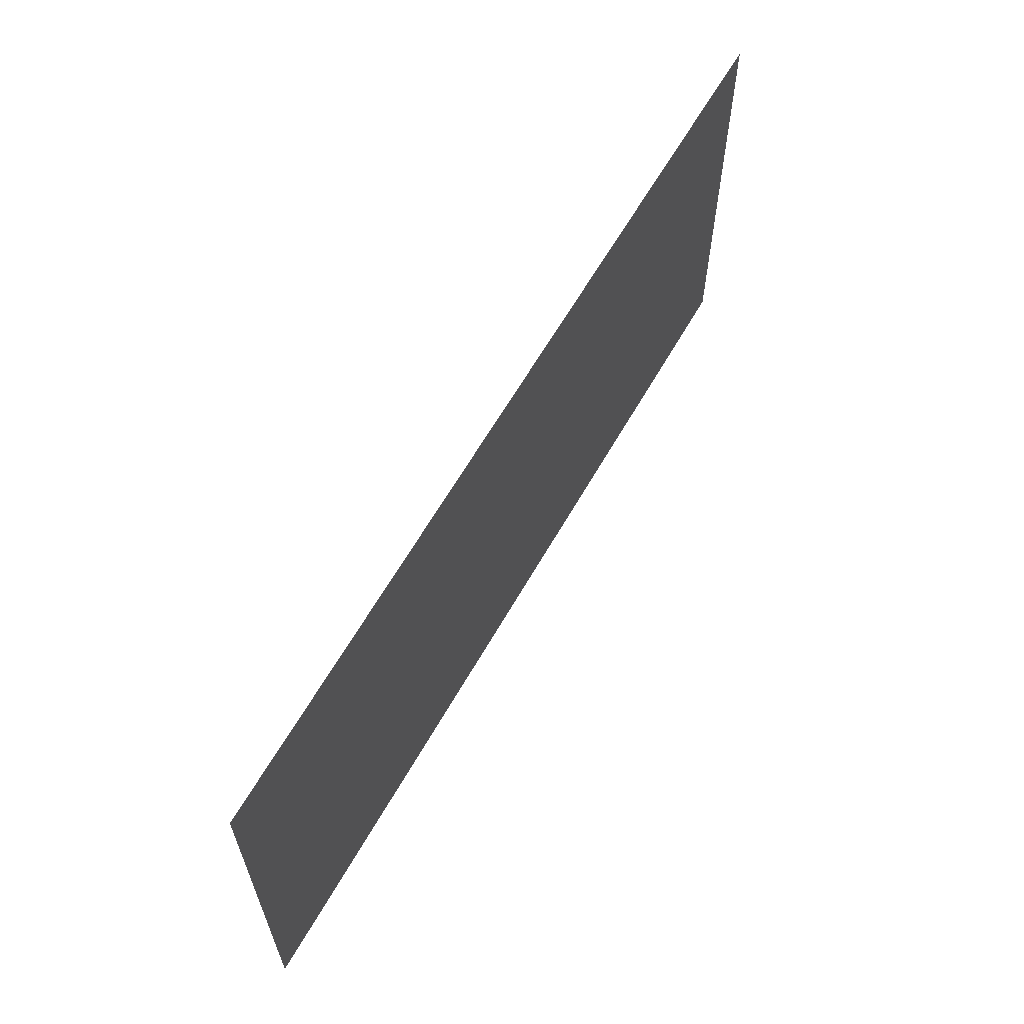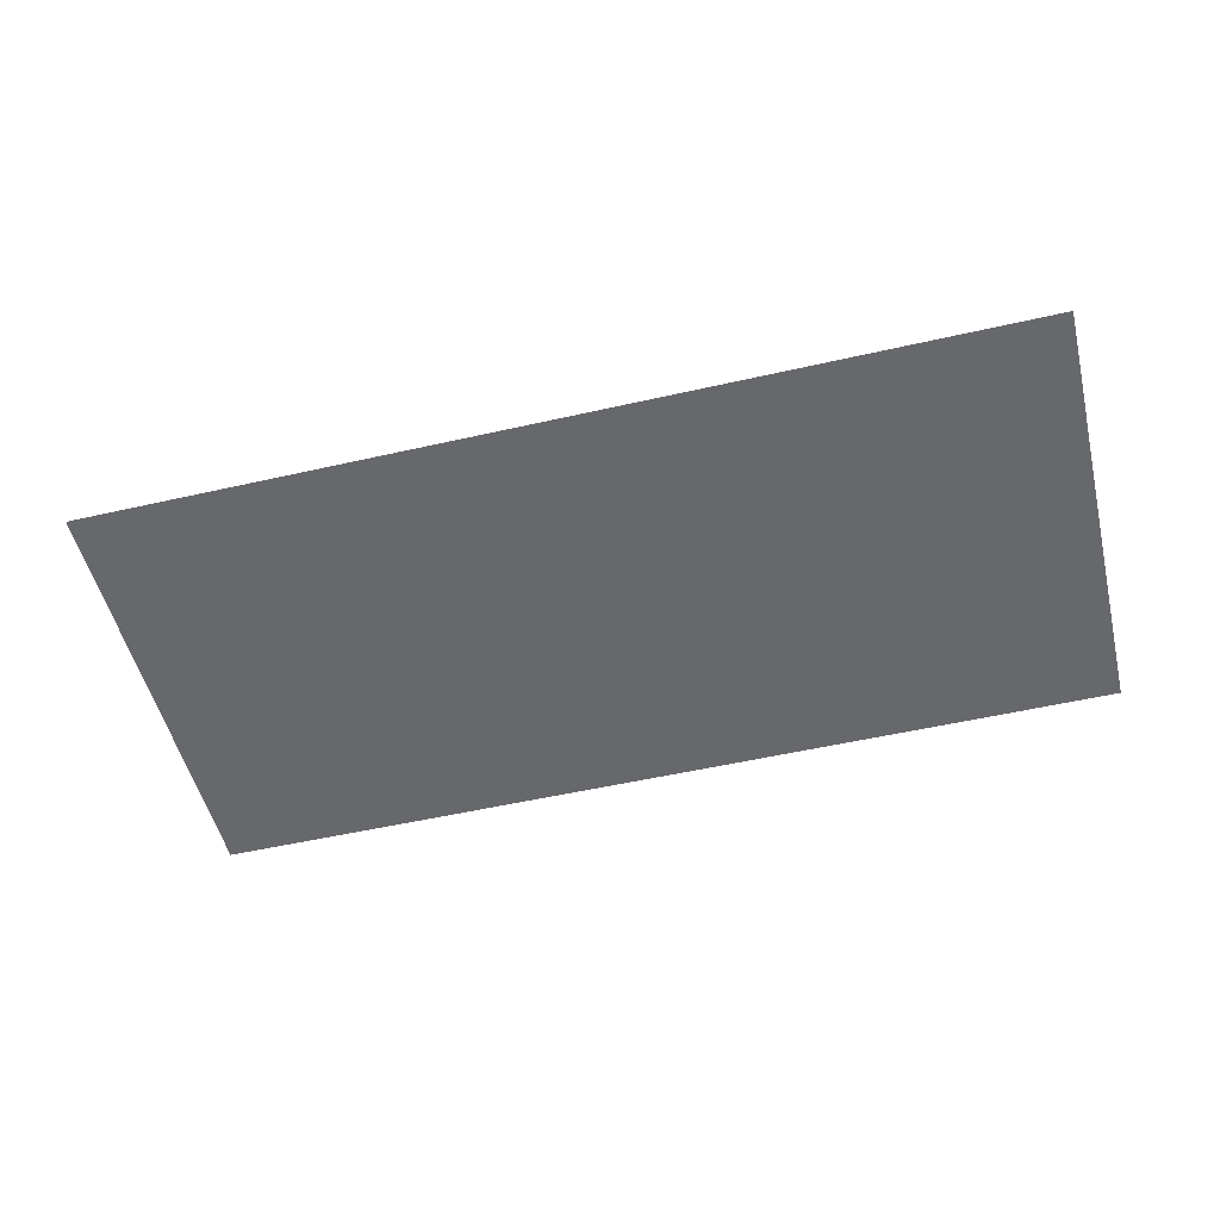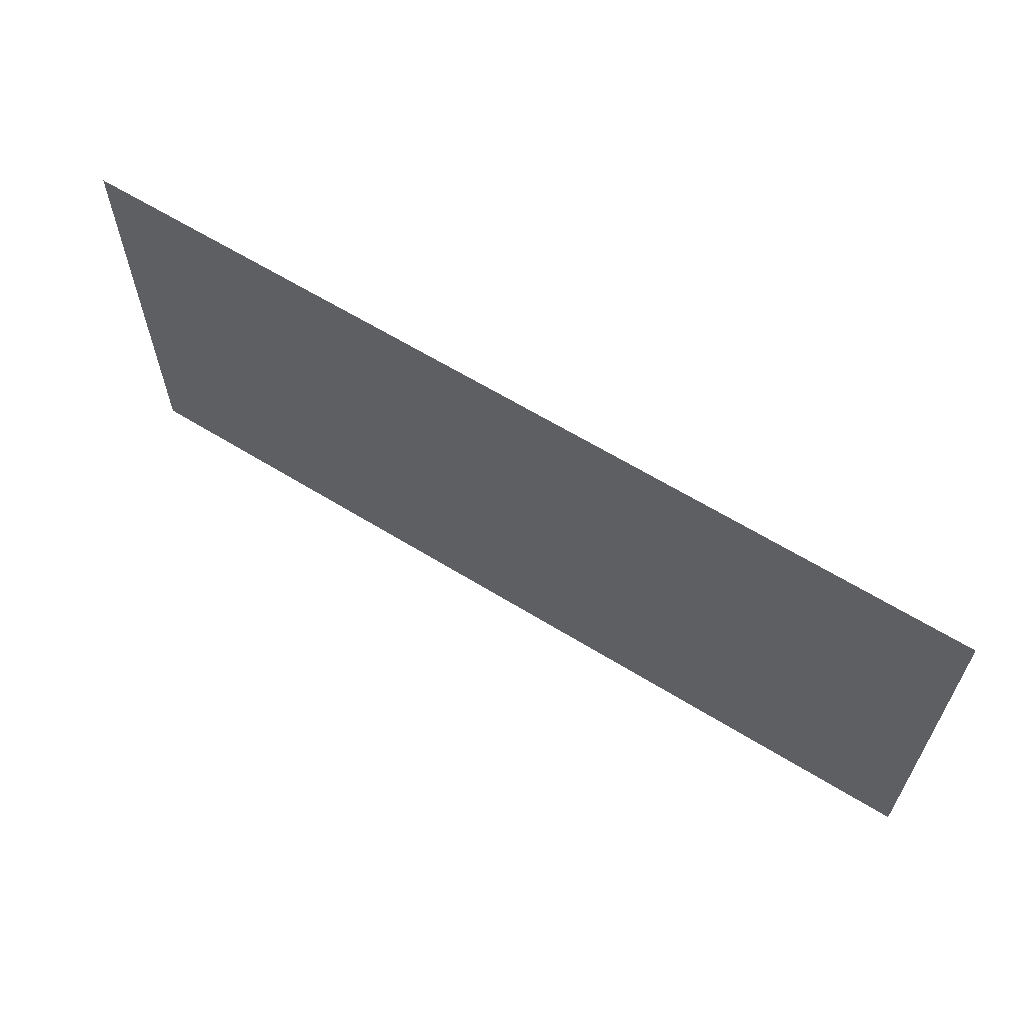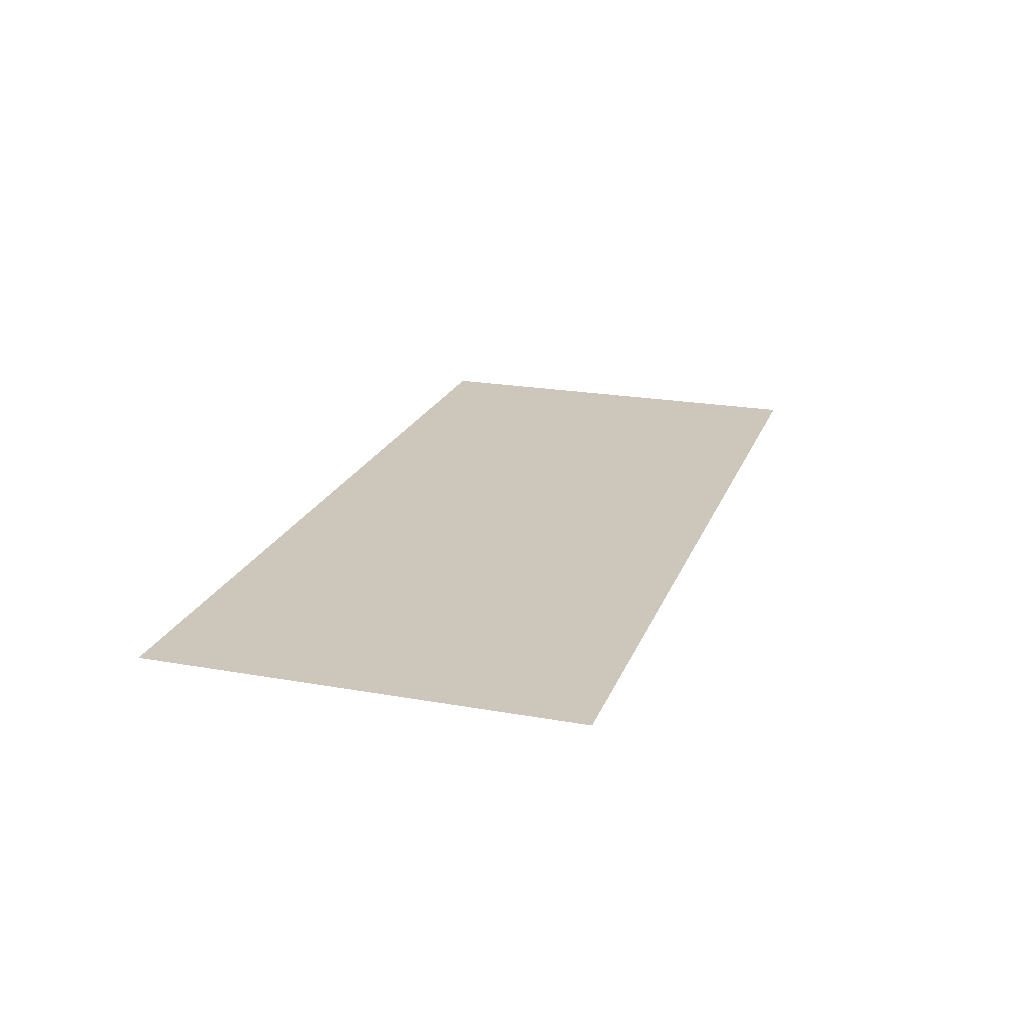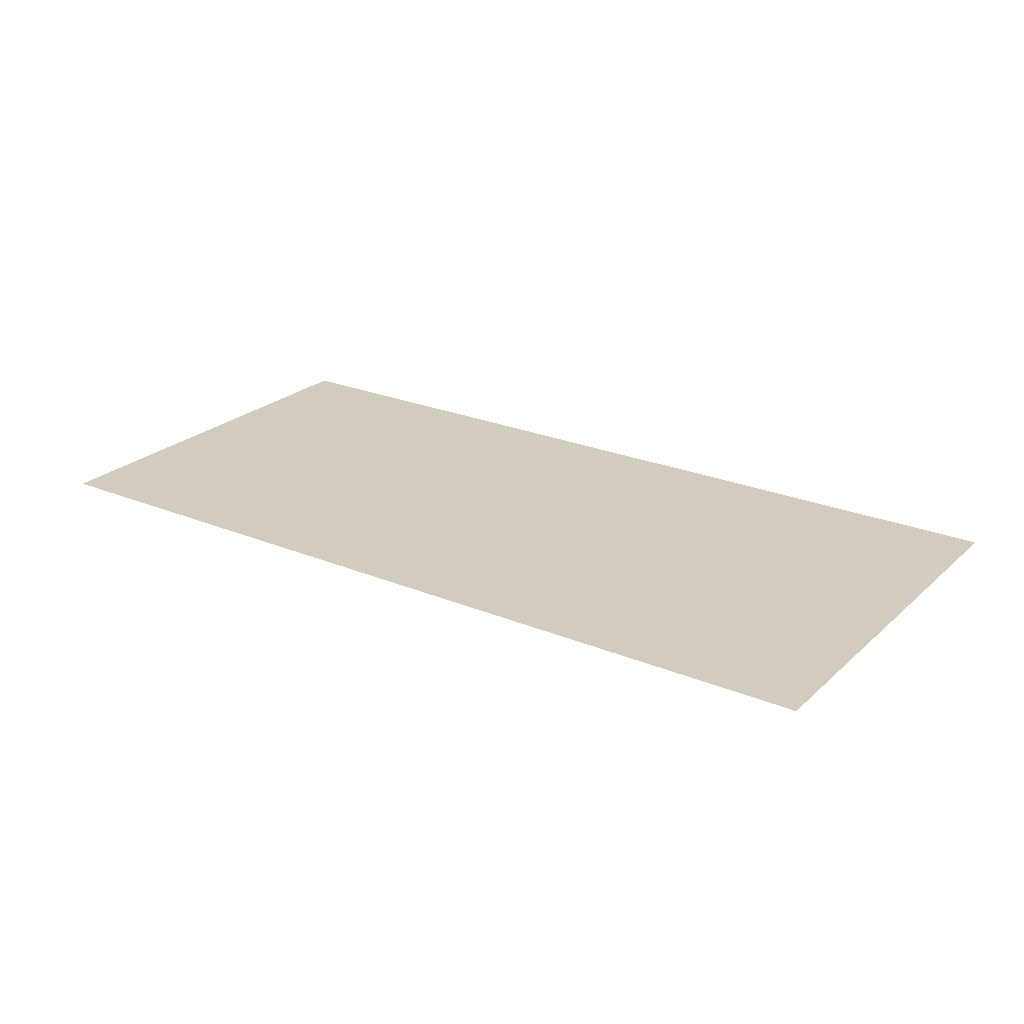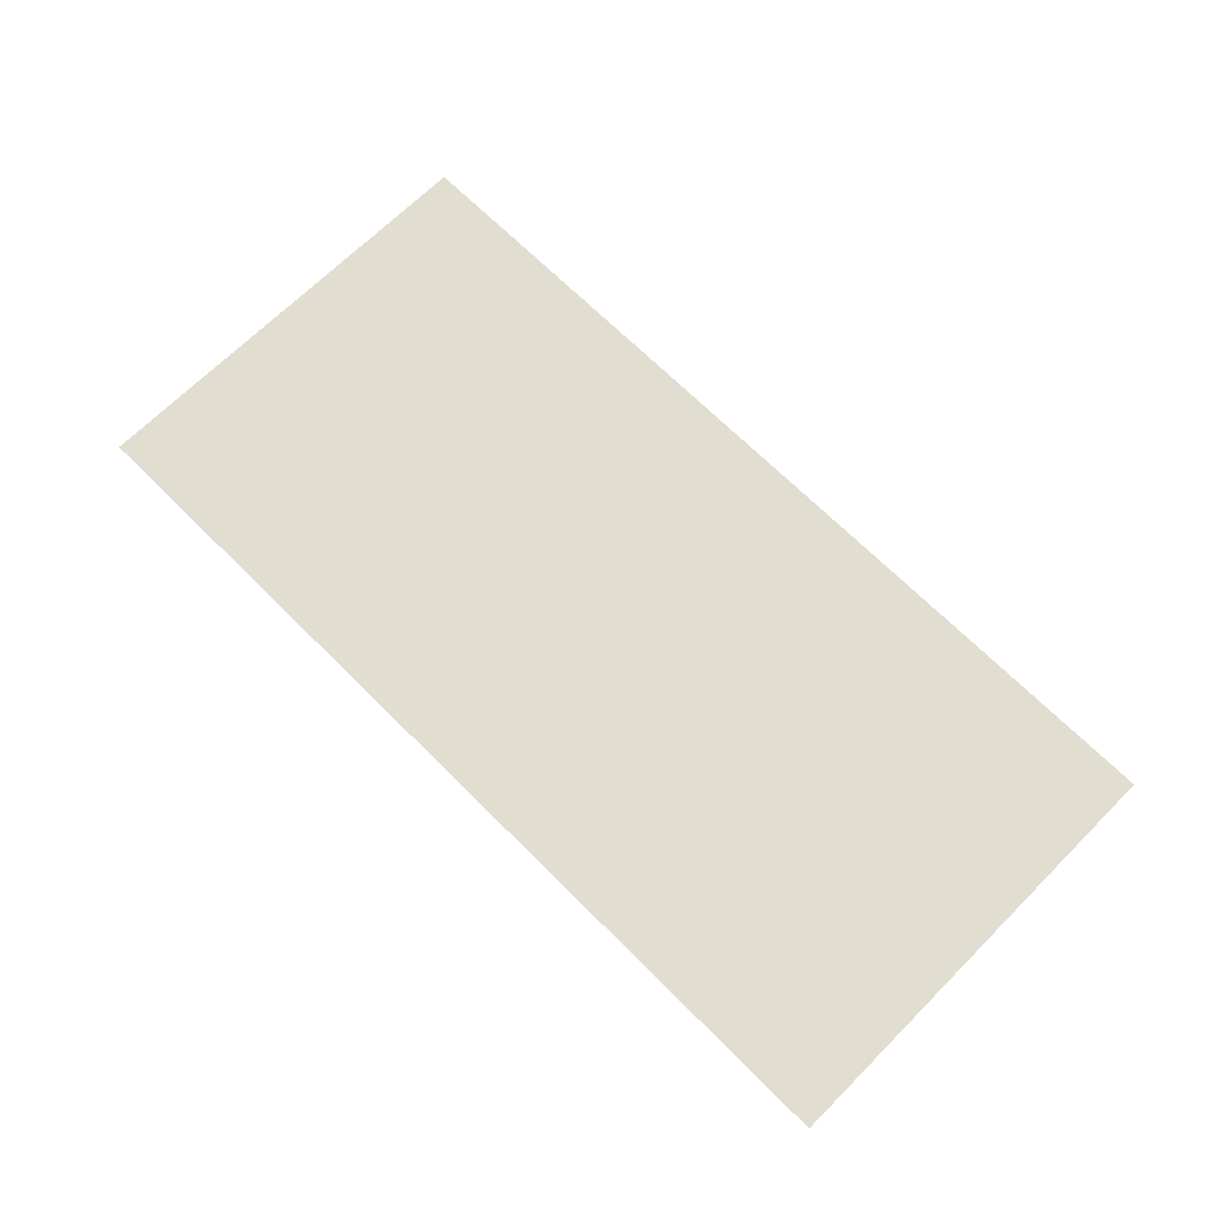
<metadata>
{"format":"obj","ext":"obj","renderer":"f3d","projection":"perspective","resolution":1024,"background":"white","views":[{"elev":61.8,"azim":119.5,"up":"+Y"},{"elev":-52.5,"azim":-166.2,"up":"+Z"},{"elev":62.7,"azim":-148.0,"up":"+Y"},{"elev":21.3,"azim":-72.4,"up":"+Z"},{"elev":23.9,"azim":-145.4,"up":"+Z"},{"elev":68.6,"azim":45.0,"up":"+Z"}]}
</metadata>
<code>
v -4.25 -4.5 0
v -4.75 -4 0
v -4.75 -4.5 0
v -4.25 -4 0
v -3.75 -4.5 0
v -3.75 -4 0
v -3.25 -4.5 0
v -3.25 -4 0
v -2.75 -4.5 0
v -2.75 -4 0
v -2.25 -4.5 0
v -2.25 -4 0
v -1.75 -4.5 0
v -1.75 -4 0
v -1.25 -4.5 0
v -1.25 -4 0
v -0.75 -4.5 0
v -0.75 -4 0
v -0.25 -4.5 0
v -0.25 -4 0
v 0.25 -4.5 0
v 0.25 -4 0
v 0.75 -4.5 0
v 0.75 -4 0
v 1.25 -4.5 0
v 1.25 -4 0
v 1.75 -4.5 0
v 1.75 -4 0
v 2.25 -4.5 0
v 2.25 -4 0
v 2.75 -4.5 0
v 2.75 -4 0
v 3.25 -4.5 0
v 3.25 -4 0
v 3.75 -4.5 0
v 3.75 -4 0
v 4.25 -4.5 0
v 4.25 -4 0
v 4.75 -4.5 0
v 4.75 -4 0
v -4.75 -3.5 0
v -4.25 -3.5 0
v -3.75 -3.5 0
v -3.25 -3.5 0
v -2.75 -3.5 0
v -2.25 -3.5 0
v -1.75 -3.5 0
v -1.25 -3.5 0
v -0.75 -3.5 0
v -0.25 -3.5 0
v 0.25 -3.5 0
v 0.75 -3.5 0
v 1.25 -3.5 0
v 1.75 -3.5 0
v 2.25 -3.5 0
v 2.75 -3.5 0
v 3.25 -3.5 0
v 3.75 -3.5 0
v 4.25 -3.5 0
v 4.75 -3.5 0
v -4.75 -3 0
v -4.25 -3 0
v -3.75 -3 0
v -3.25 -3 0
v -2.75 -3 0
v -2.25 -3 0
v -1.75 -3 0
v -1.25 -3 0
v -0.75 -3 0
v -0.25 -3 0
v 0.25 -3 0
v 0.75 -3 0
v 1.25 -3 0
v 1.75 -3 0
v 2.25 -3 0
v 2.75 -3 0
v 3.25 -3 0
v 3.75 -3 0
v 4.25 -3 0
v 4.75 -3 0
v -4.75 -2.5 0
v -4.25 -2.5 0
v -3.75 -2.5 0
v -3.25 -2.5 0
v -2.75 -2.5 0
v -2.25 -2.5 0
v -1.75 -2.5 0
v -1.25 -2.5 0
v -0.75 -2.5 0
v -0.25 -2.5 0
v 0.25 -2.5 0
v 0.75 -2.5 0
v 1.25 -2.5 0
v 1.75 -2.5 0
v 2.25 -2.5 0
v 2.75 -2.5 0
v 3.25 -2.5 0
v 3.75 -2.5 0
v 4.25 -2.5 0
v 4.75 -2.5 0
v -4.75 -2 0
v -4.25 -2 0
v -3.75 -2 0
v -3.25 -2 0
v -2.75 -2 0
v -2.25 -2 0
v -1.75 -2 0
v -1.25 -2 0
v -0.75 -2 0
v -0.25 -2 0
v 0.25 -2 0
v 0.75 -2 0
v 1.25 -2 0
v 1.75 -2 0
v 2.25 -2 0
v 2.75 -2 0
v 3.25 -2 0
v 3.75 -2 0
v 4.25 -2 0
v 4.75 -2 0
v -4.75 -1.5 0
v -4.25 -1.5 0
v -3.75 -1.5 0
v -3.25 -1.5 0
v -2.75 -1.5 0
v -2.25 -1.5 0
v -1.75 -1.5 0
v -1.25 -1.5 0
v -0.75 -1.5 0
v -0.25 -1.5 0
v 0.25 -1.5 0
v 0.75 -1.5 0
v 1.25 -1.5 0
v 1.75 -1.5 0
v 2.25 -1.5 0
v 2.75 -1.5 0
v 3.25 -1.5 0
v 3.75 -1.5 0
v 4.25 -1.5 0
v 4.75 -1.5 0
v -4.75 -1 0
v -4.25 -1 0
v -3.75 -1 0
v -3.25 -1 0
v -2.75 -1 0
v -2.25 -1 0
v -1.75 -1 0
v -1.25 -1 0
v -0.75 -1 0
v -0.25 -1 0
v 0.25 -1 0
v 0.75 -1 0
v 1.25 -1 0
v 1.75 -1 0
v 2.25 -1 0
v 2.75 -1 0
v 3.25 -1 0
v 3.75 -1 0
v 4.25 -1 0
v 4.75 -1 0
v -4.75 -0.5 0
v -4.25 -0.5 0
v -3.75 -0.5 0
v -3.25 -0.5 0
v -2.75 -0.5 0
v -2.25 -0.5 0
v -1.75 -0.5 0
v -1.25 -0.5 0
v -0.75 -0.5 0
v -0.25 -0.5 0
v 0.25 -0.5 0
v 0.75 -0.5 0
v 1.25 -0.5 0
v 1.75 -0.5 0
v 2.25 -0.5 0
v 2.75 -0.5 0
v 3.25 -0.5 0
v 3.75 -0.5 0
v 4.25 -0.5 0
v 4.75 -0.5 0
v -4.75 0 0
v -4.25 0 0
v -3.75 0 0
v -3.25 0 0
v -2.75 0 0
v -2.25 0 0
v -1.75 0 0
v -1.25 0 0
v -0.75 0 0
v -0.25 0 0
v 0.25 0 0
v 0.75 0 0
v 1.25 0 0
v 1.75 0 0
v 2.25 0 0
v 2.75 0 0
v 3.25 0 0
v 3.75 0 0
v 4.25 0 0
v 4.75 0 0
f 1 2 3
f 1 4 2
f 5 4 1
f 5 6 4
f 7 6 5
f 7 8 6
f 9 8 7
f 9 10 8
f 11 10 9
f 11 12 10
f 13 12 11
f 13 14 12
f 15 14 13
f 15 16 14
f 17 16 15
f 17 18 16
f 19 18 17
f 19 20 18
f 21 20 19
f 21 22 20
f 23 22 21
f 23 24 22
f 25 24 23
f 25 26 24
f 27 26 25
f 27 28 26
f 29 28 27
f 29 30 28
f 31 30 29
f 31 32 30
f 33 32 31
f 33 34 32
f 35 34 33
f 35 36 34
f 37 36 35
f 37 38 36
f 39 38 37
f 39 40 38
f 4 41 2
f 4 42 41
f 6 42 4
f 6 43 42
f 8 43 6
f 8 44 43
f 10 44 8
f 10 45 44
f 12 45 10
f 12 46 45
f 14 46 12
f 14 47 46
f 16 47 14
f 16 48 47
f 18 48 16
f 18 49 48
f 20 49 18
f 20 50 49
f 22 50 20
f 22 51 50
f 24 51 22
f 24 52 51
f 26 52 24
f 26 53 52
f 28 53 26
f 28 54 53
f 30 54 28
f 30 55 54
f 32 55 30
f 32 56 55
f 34 56 32
f 34 57 56
f 36 57 34
f 36 58 57
f 38 58 36
f 38 59 58
f 40 59 38
f 40 60 59
f 42 61 41
f 42 62 61
f 43 62 42
f 43 63 62
f 44 63 43
f 44 64 63
f 45 64 44
f 45 65 64
f 46 65 45
f 46 66 65
f 47 66 46
f 47 67 66
f 48 67 47
f 48 68 67
f 49 68 48
f 49 69 68
f 50 69 49
f 50 70 69
f 51 70 50
f 51 71 70
f 52 71 51
f 52 72 71
f 53 72 52
f 53 73 72
f 54 73 53
f 54 74 73
f 55 74 54
f 55 75 74
f 56 75 55
f 56 76 75
f 57 76 56
f 57 77 76
f 58 77 57
f 58 78 77
f 59 78 58
f 59 79 78
f 60 79 59
f 60 80 79
f 62 81 61
f 62 82 81
f 63 82 62
f 63 83 82
f 64 83 63
f 64 84 83
f 65 84 64
f 65 85 84
f 66 85 65
f 66 86 85
f 67 86 66
f 67 87 86
f 68 87 67
f 68 88 87
f 69 88 68
f 69 89 88
f 70 89 69
f 70 90 89
f 71 90 70
f 71 91 90
f 72 91 71
f 72 92 91
f 73 92 72
f 73 93 92
f 74 93 73
f 74 94 93
f 75 94 74
f 75 95 94
f 76 95 75
f 76 96 95
f 77 96 76
f 77 97 96
f 78 97 77
f 78 98 97
f 79 98 78
f 79 99 98
f 80 99 79
f 80 100 99
f 82 101 81
f 82 102 101
f 83 102 82
f 83 103 102
f 84 103 83
f 84 104 103
f 85 104 84
f 85 105 104
f 86 105 85
f 86 106 105
f 87 106 86
f 87 107 106
f 88 107 87
f 88 108 107
f 89 108 88
f 89 109 108
f 90 109 89
f 90 110 109
f 91 110 90
f 91 111 110
f 92 111 91
f 92 112 111
f 93 112 92
f 93 113 112
f 94 113 93
f 94 114 113
f 95 114 94
f 95 115 114
f 96 115 95
f 96 116 115
f 97 116 96
f 97 117 116
f 98 117 97
f 98 118 117
f 99 118 98
f 99 119 118
f 100 119 99
f 100 120 119
f 102 121 101
f 102 122 121
f 103 122 102
f 103 123 122
f 104 123 103
f 104 124 123
f 105 124 104
f 105 125 124
f 106 125 105
f 106 126 125
f 107 126 106
f 107 127 126
f 108 127 107
f 108 128 127
f 109 128 108
f 109 129 128
f 110 129 109
f 110 130 129
f 111 130 110
f 111 131 130
f 112 131 111
f 112 132 131
f 113 132 112
f 113 133 132
f 114 133 113
f 114 134 133
f 115 134 114
f 115 135 134
f 116 135 115
f 116 136 135
f 117 136 116
f 117 137 136
f 118 137 117
f 118 138 137
f 119 138 118
f 119 139 138
f 120 139 119
f 120 140 139
f 122 141 121
f 122 142 141
f 123 142 122
f 123 143 142
f 124 143 123
f 124 144 143
f 125 144 124
f 125 145 144
f 126 145 125
f 126 146 145
f 127 146 126
f 127 147 146
f 128 147 127
f 128 148 147
f 129 148 128
f 129 149 148
f 130 149 129
f 130 150 149
f 131 150 130
f 131 151 150
f 132 151 131
f 132 152 151
f 133 152 132
f 133 153 152
f 134 153 133
f 134 154 153
f 135 154 134
f 135 155 154
f 136 155 135
f 136 156 155
f 137 156 136
f 137 157 156
f 138 157 137
f 138 158 157
f 139 158 138
f 139 159 158
f 140 159 139
f 140 160 159
f 142 161 141
f 142 162 161
f 143 162 142
f 143 163 162
f 144 163 143
f 144 164 163
f 145 164 144
f 145 165 164
f 146 165 145
f 146 166 165
f 147 166 146
f 147 167 166
f 148 167 147
f 148 168 167
f 149 168 148
f 149 169 168
f 150 169 149
f 150 170 169
f 151 170 150
f 151 171 170
f 152 171 151
f 152 172 171
f 153 172 152
f 153 173 172
f 154 173 153
f 154 174 173
f 155 174 154
f 155 175 174
f 156 175 155
f 156 176 175
f 157 176 156
f 157 177 176
f 158 177 157
f 158 178 177
f 159 178 158
f 159 179 178
f 160 179 159
f 160 180 179
f 162 181 161
f 162 182 181
f 163 182 162
f 163 183 182
f 164 183 163
f 164 184 183
f 165 184 164
f 165 185 184
f 166 185 165
f 166 186 185
f 167 186 166
f 167 187 186
f 168 187 167
f 168 188 187
f 169 188 168
f 169 189 188
f 170 189 169
f 170 190 189
f 171 190 170
f 171 191 190
f 172 191 171
f 172 192 191
f 173 192 172
f 173 193 192
f 174 193 173
f 174 194 193
f 175 194 174
f 175 195 194
f 176 195 175
f 176 196 195
f 177 196 176
f 177 197 196
f 178 197 177
f 178 198 197
f 179 198 178
f 179 199 198
f 180 199 179
f 180 200 199

</code>
